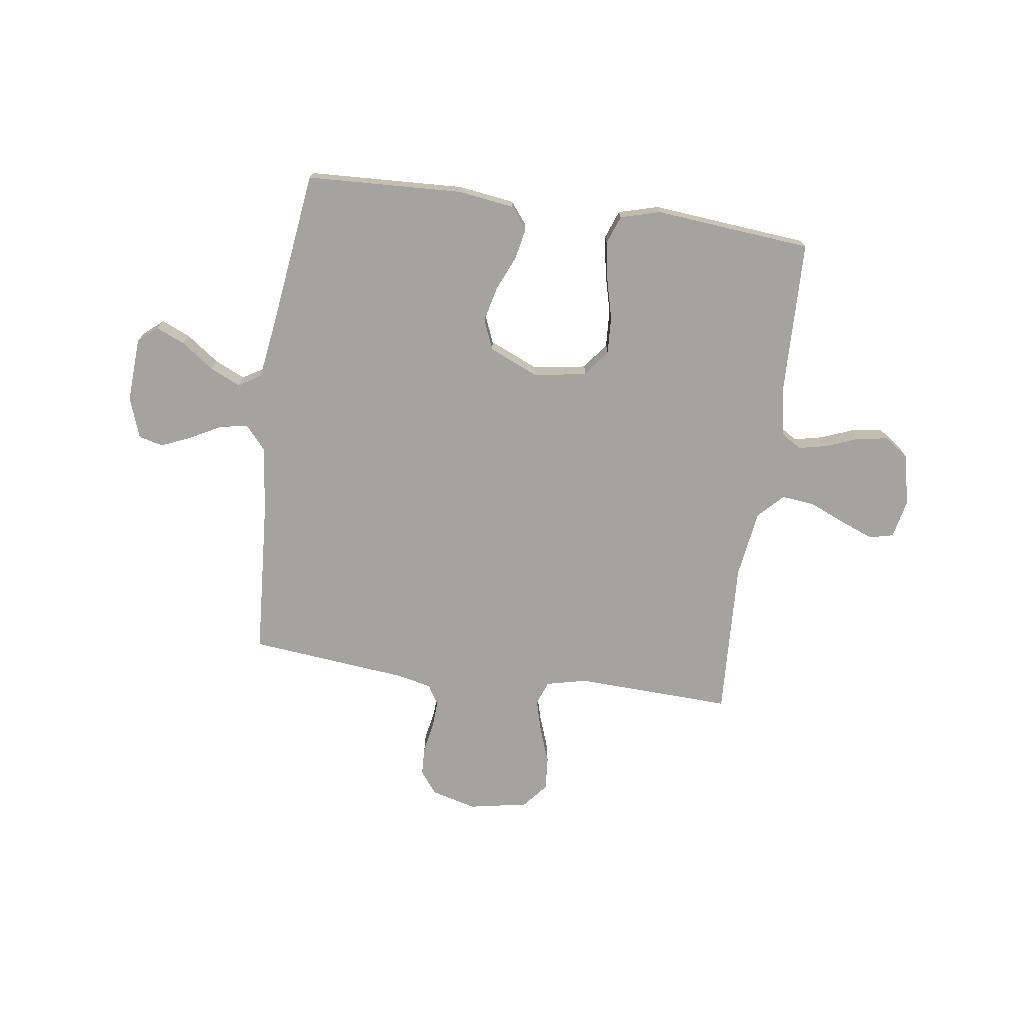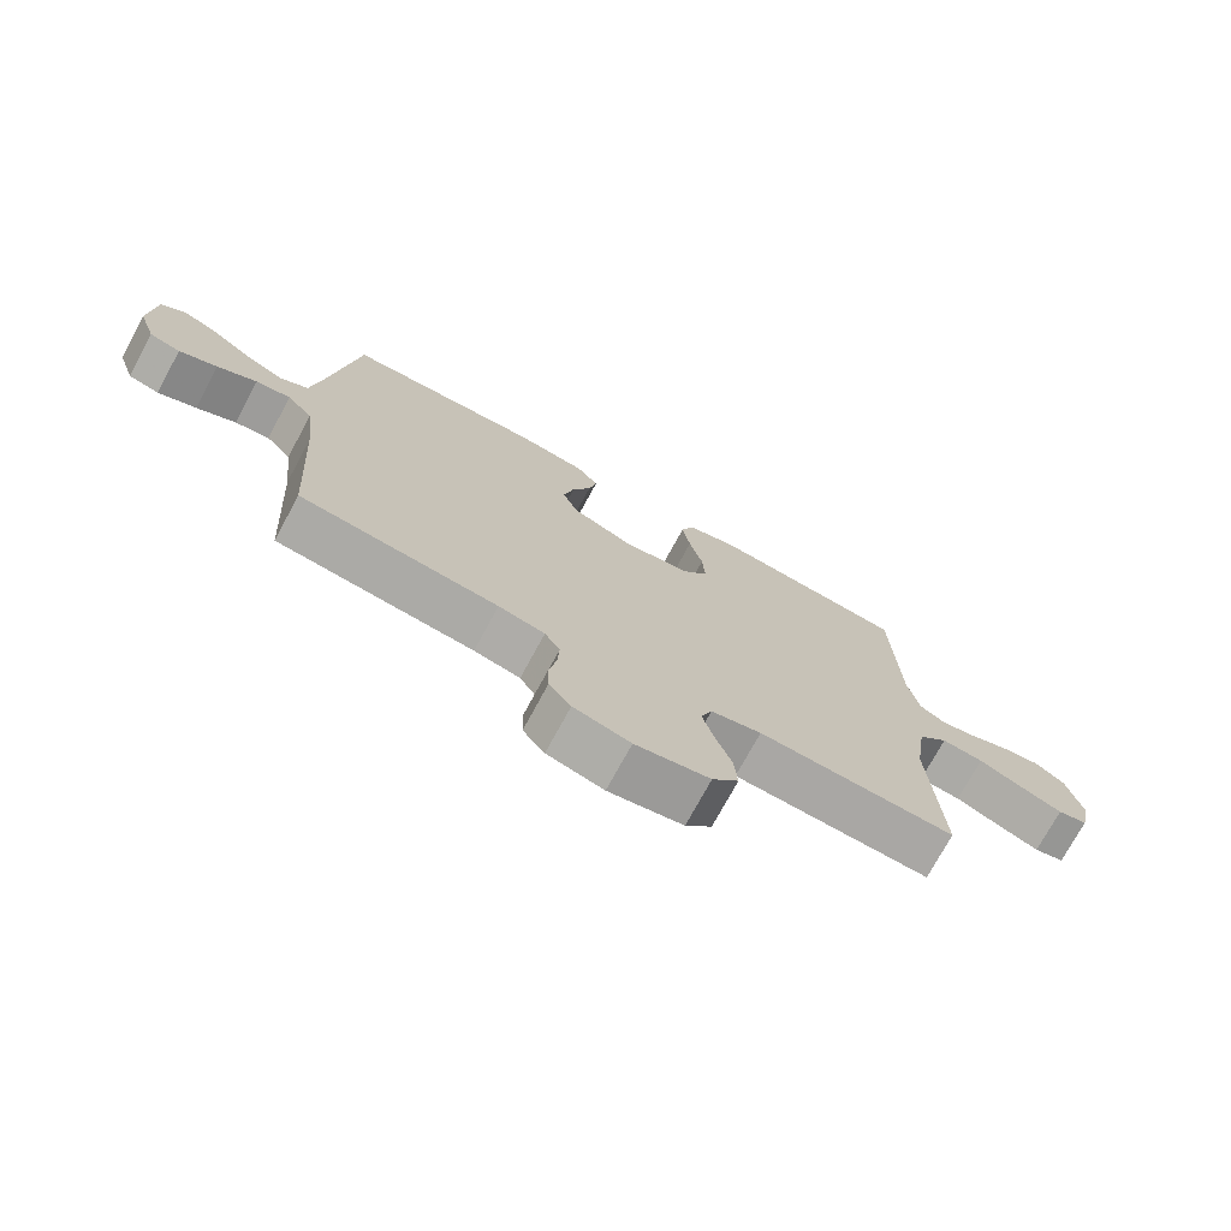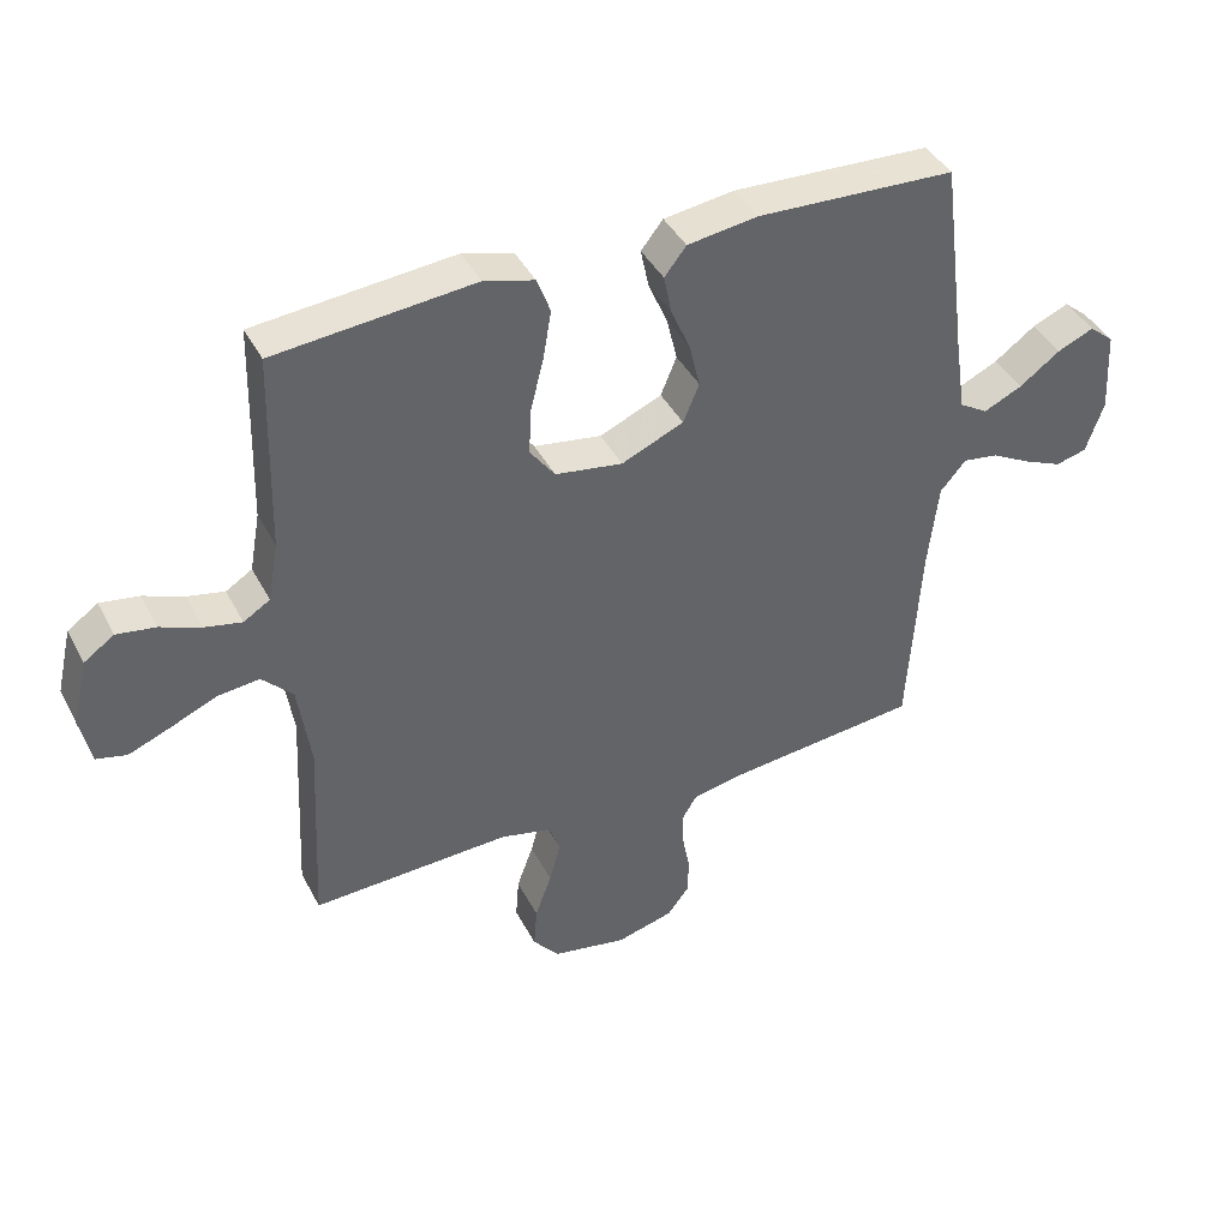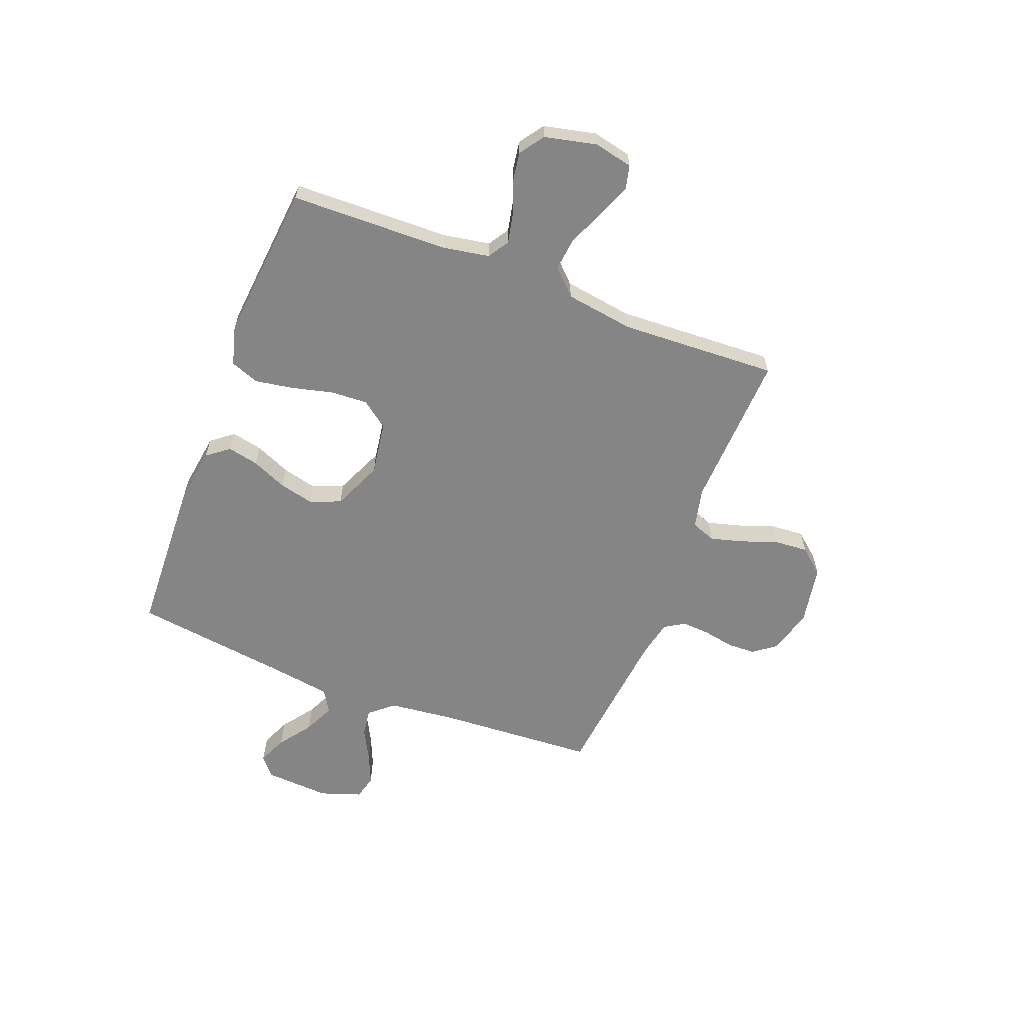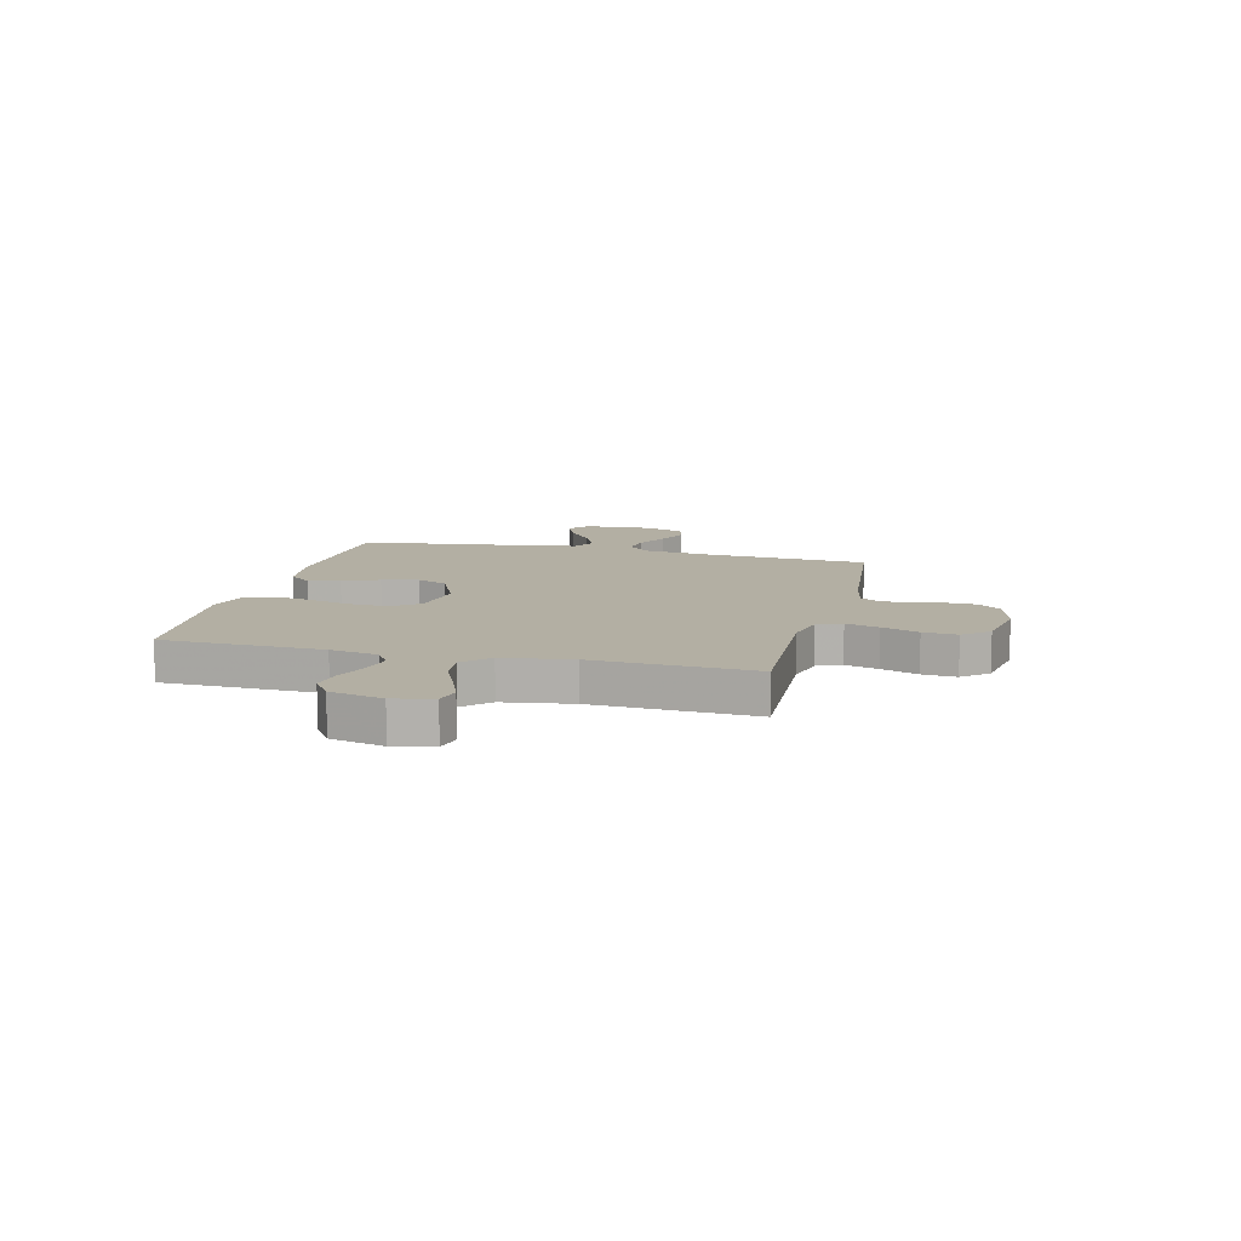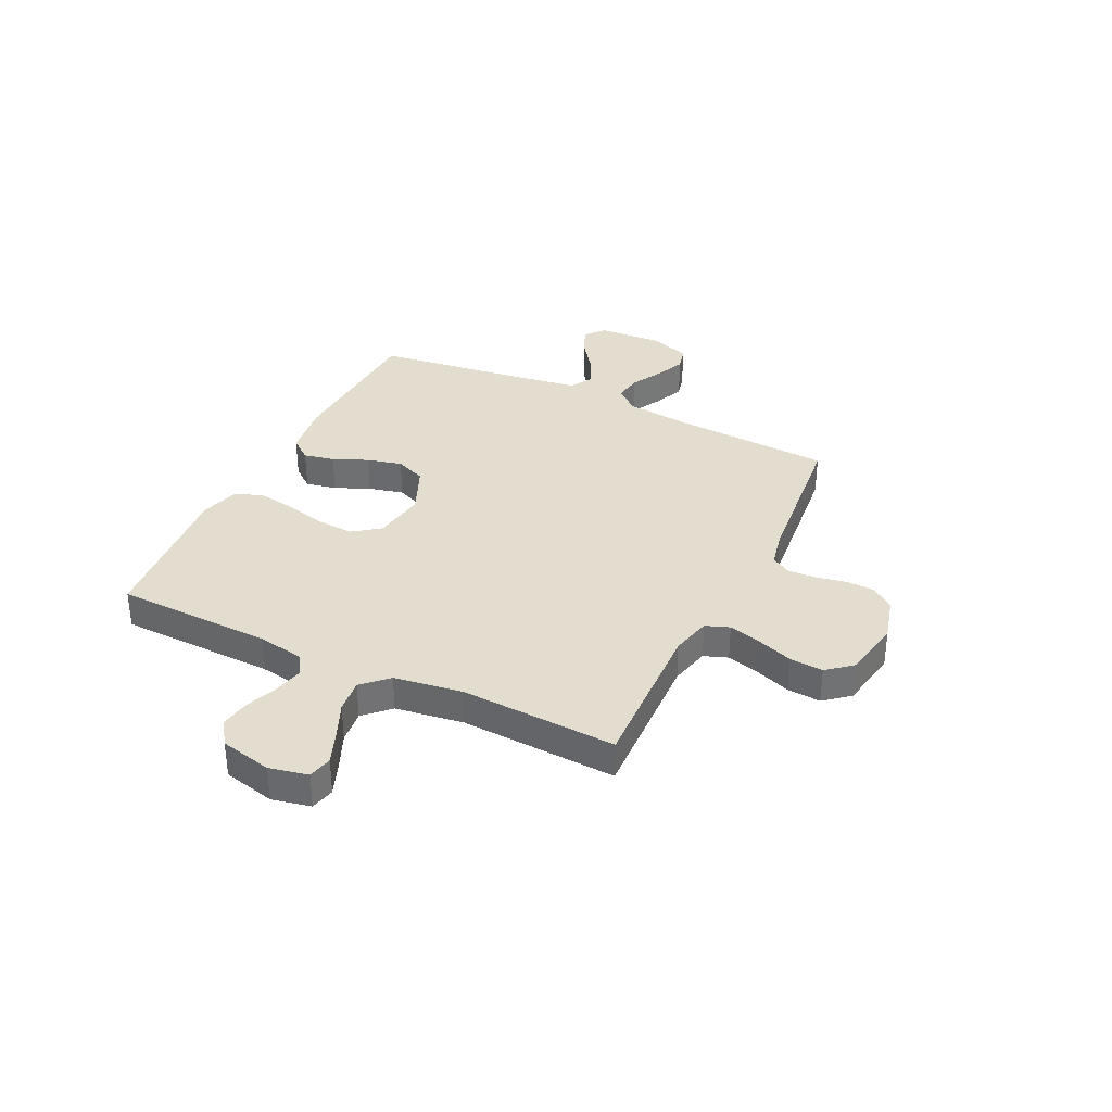
<metadata>
{"format":"obj","ext":"obj","renderer":"f3d","projection":"perspective","resolution":1024,"background":"white","views":[{"elev":-72.8,"azim":-7.9,"up":"+Y"},{"elev":-74.0,"azim":-28.5,"up":"+Z"},{"elev":41.2,"azim":154.3,"up":"+Z"},{"elev":-61.8,"azim":68.7,"up":"+Y"},{"elev":11.1,"azim":103.8,"up":"+Y"},{"elev":34.9,"azim":115.8,"up":"+Y"}]}
</metadata>
<code>
v -0.5 0.07 -0.5
v -0.519 0.07 -0.2
v -0.534 0.07 -0.07
v -0.573 0.07 -0.025
v -0.626 0.07 -0.033
v -0.686 0.07 -0.065
v -0.744 0.07 -0.09
v -0.791 0.07 -0.078
v -0.818 0.07 0
v -0.811 0.07 0.124
v -0.774 0.07 0.155
v -0.719 0.07 0.131
v -0.657 0.07 0.086
v -0.599 0.07 0.059
v -0.556 0.07 0.085
v -0.539 0.07 0.2
v -0.5 0.07 0.5
v -0.2 0.07 0.513
v -0.094 0.07 0.498
v -0.061 0.07 0.456
v -0.073 0.07 0.397
v -0.102 0.07 0.33
v -0.118 0.07 0.263
v -0.094 0.07 0.205
v 0 0.07 0.164
v 0.102 0.07 0.18
v 0.14 0.07 0.231
v 0.136 0.07 0.302
v 0.116 0.07 0.381
v 0.104 0.07 0.453
v 0.124 0.07 0.507
v 0.2 0.07 0.528
v 0.5 0.07 0.5
v 0.508 0.07 0.2
v 0.524 0.07 0.111
v 0.564 0.07 0.086
v 0.62 0.07 0.098
v 0.681 0.07 0.122
v 0.739 0.07 0.131
v 0.785 0.07 0.099
v 0.808 0.07 0
v 0.792 0.07 -0.074
v 0.746 0.07 -0.085
v 0.683 0.07 -0.06
v 0.614 0.07 -0.03
v 0.55 0.07 -0.023
v 0.504 0.07 -0.07
v 0.485 0.07 -0.2
v 0.5 0.07 -0.5
v 0.2 0.07 -0.488
v 0.123 0.07 -0.506
v 0.106 0.07 -0.552
v 0.123 0.07 -0.614
v 0.148 0.07 -0.683
v 0.153 0.07 -0.747
v 0.113 0.07 -0.795
v 0 0.07 -0.816
v -0.086 0.07 -0.793
v -0.119 0.07 -0.75
v -0.121 0.07 -0.695
v -0.11 0.07 -0.637
v -0.107 0.07 -0.584
v -0.13 0.07 -0.546
v -0.2 0.07 -0.531
v -0.5 0 -0.5
v -0.519 0 -0.2
v -0.534 0 -0.07
v -0.573 0 -0.025
v -0.626 0 -0.033
v -0.686 0 -0.065
v -0.744 0 -0.09
v -0.791 0 -0.078
v -0.818 0 0
v -0.811 0 0.124
v -0.774 0 0.155
v -0.719 0 0.131
v -0.657 0 0.086
v -0.599 0 0.059
v -0.556 0 0.085
v -0.539 0 0.2
v -0.5 0 0.5
v -0.2 0 0.513
v -0.094 0 0.498
v -0.061 0 0.456
v -0.073 0 0.397
v -0.102 0 0.33
v -0.118 0 0.263
v -0.094 0 0.205
v 0 0 0.164
v 0.102 0 0.18
v 0.14 0 0.231
v 0.136 0 0.302
v 0.116 0 0.381
v 0.104 0 0.453
v 0.124 0 0.507
v 0.2 0 0.528
v 0.5 0 0.5
v 0.508 0 0.2
v 0.524 0 0.111
v 0.564 0 0.086
v 0.62 0 0.098
v 0.681 0 0.122
v 0.739 0 0.131
v 0.785 0 0.099
v 0.808 0 0
v 0.792 0 -0.074
v 0.746 0 -0.085
v 0.683 0 -0.06
v 0.614 0 -0.03
v 0.55 0 -0.023
v 0.504 0 -0.07
v 0.485 0 -0.2
v 0.5 0 -0.5
v 0.2 0 -0.488
v 0.123 0 -0.506
v 0.106 0 -0.552
v 0.123 0 -0.614
v 0.148 0 -0.683
v 0.153 0 -0.747
v 0.113 0 -0.795
v 0 0 -0.816
v -0.086 0 -0.793
v -0.119 0 -0.75
v -0.121 0 -0.695
v -0.11 0 -0.637
v -0.107 0 -0.584
v -0.13 0 -0.546
v -0.2 0 -0.531
f 58 59 60 61
f 58 61 62
f 57 58 62
f 56 57 62
f 53 54 55 56
f 52 53 56 62
f 51 52 62 63
f 48 49 50
f 47 48 50 51
f 42 43 44 45
f 40 41 42 45
f 40 45 46
f 37 38 39 40
f 36 37 40 46
f 35 36 46 47
f 31 32 33 34
f 28 29 30 31
f 28 31 34 35
f 19 20 21 22
f 19 22 23
f 16 17 18 19
f 15 16 19 23
f 14 15 23 24
f 10 11 12 13
f 10 13 14
f 9 10 14
f 8 9 14
f 5 6 7 8
f 5 8 14 24
f 64 1 2
f 64 2 3
f 63 64 3
f 51 63 3
f 47 51 3 4
f 27 28 35 47
f 26 27 47
f 25 26 47 4
f 4 5 24 25
f 125 124 123 122
f 126 125 122
f 126 122 121
f 126 121 120
f 120 119 118 117
f 126 120 117 116
f 127 126 116 115
f 114 113 112
f 115 114 112 111
f 109 108 107 106
f 109 106 105 104
f 110 109 104
f 104 103 102 101
f 110 104 101 100
f 111 110 100 99
f 98 97 96 95
f 95 94 93 92
f 99 98 95 92
f 86 85 84 83
f 87 86 83
f 83 82 81 80
f 87 83 80 79
f 88 87 79 78
f 77 76 75 74
f 78 77 74
f 78 74 73
f 78 73 72
f 72 71 70 69
f 88 78 72 69
f 66 65 128
f 67 66 128
f 67 128 127
f 67 127 115
f 68 67 115 111
f 111 99 92 91
f 111 91 90
f 68 111 90 89
f 89 88 69 68
f 1 65 66 2
f 2 66 67 3
f 3 67 68 4
f 4 68 69 5
f 5 69 70 6
f 6 70 71 7
f 7 71 72 8
f 8 72 73 9
f 9 73 74 10
f 10 74 75 11
f 11 75 76 12
f 12 76 77 13
f 13 77 78 14
f 14 78 79 15
f 15 79 80 16
f 16 80 81 17
f 17 81 82 18
f 18 82 83 19
f 19 83 84 20
f 20 84 85 21
f 21 85 86 22
f 22 86 87 23
f 23 87 88 24
f 24 88 89 25
f 25 89 90 26
f 26 90 91 27
f 27 91 92 28
f 28 92 93 29
f 29 93 94 30
f 30 94 95 31
f 31 95 96 32
f 32 96 97 33
f 33 97 98 34
f 34 98 99 35
f 35 99 100 36
f 36 100 101 37
f 37 101 102 38
f 38 102 103 39
f 39 103 104 40
f 40 104 105 41
f 41 105 106 42
f 42 106 107 43
f 43 107 108 44
f 44 108 109 45
f 45 109 110 46
f 46 110 111 47
f 47 111 112 48
f 48 112 113 49
f 49 113 114 50
f 50 114 115 51
f 51 115 116 52
f 52 116 117 53
f 53 117 118 54
f 54 118 119 55
f 55 119 120 56
f 56 120 121 57
f 57 121 122 58
f 58 122 123 59
f 59 123 124 60
f 60 124 125 61
f 61 125 126 62
f 62 126 127 63
f 63 127 128 64
f 64 128 65 1

</code>
